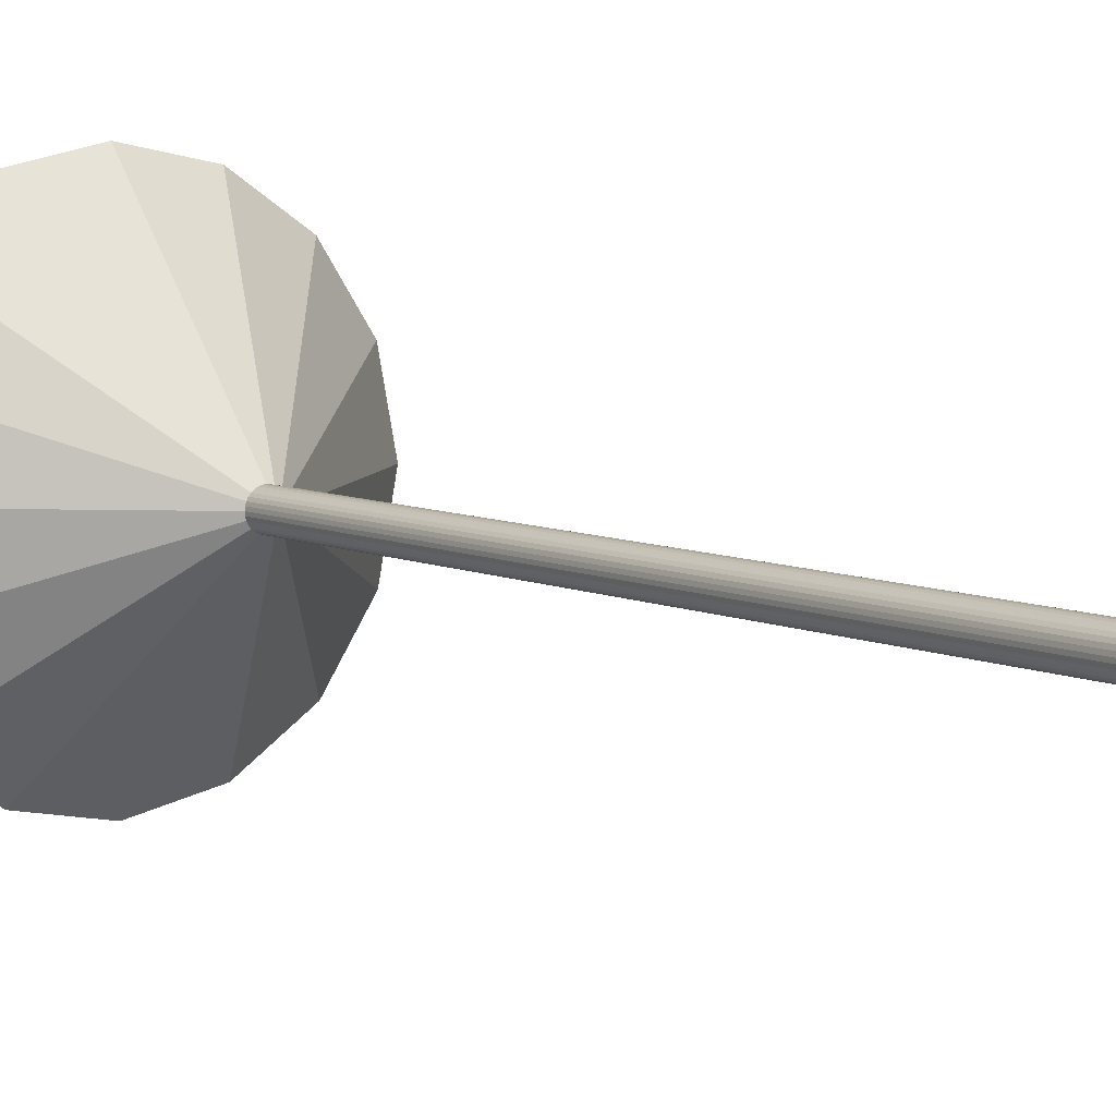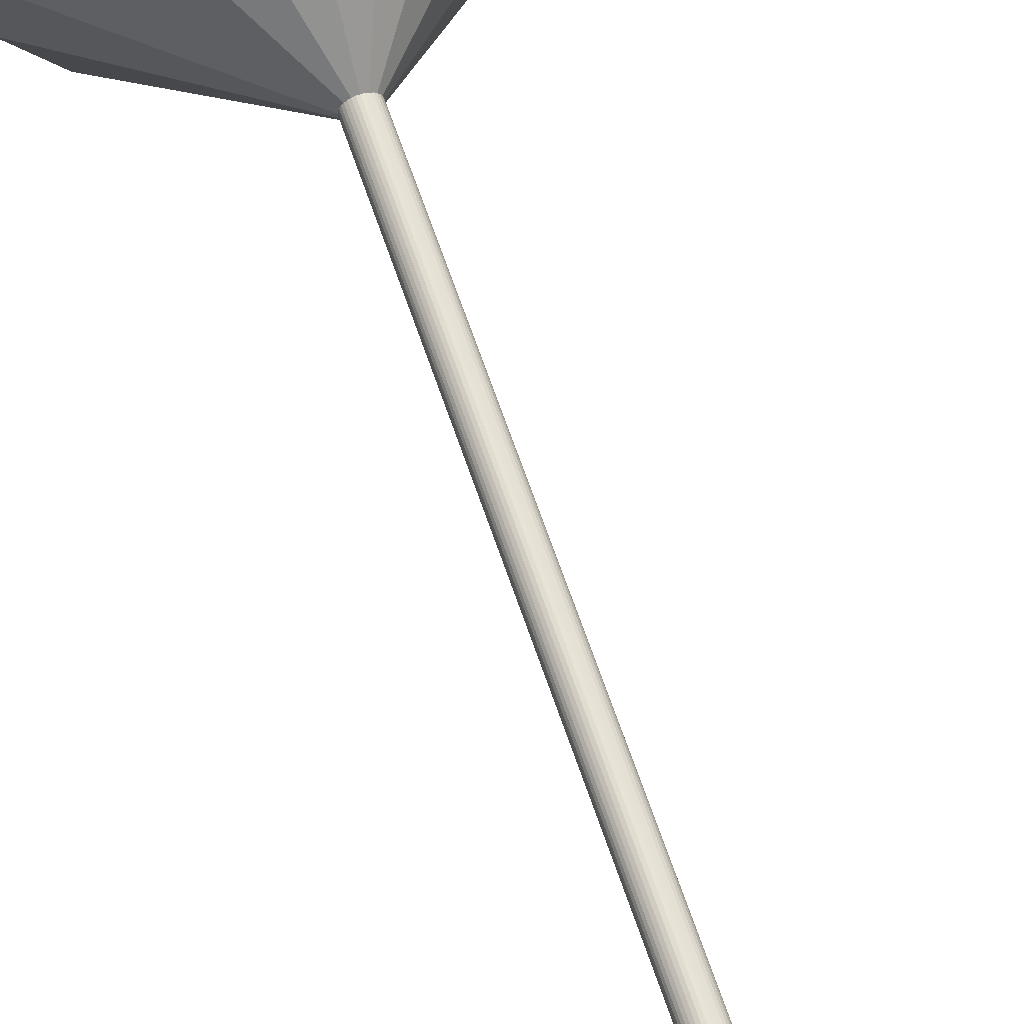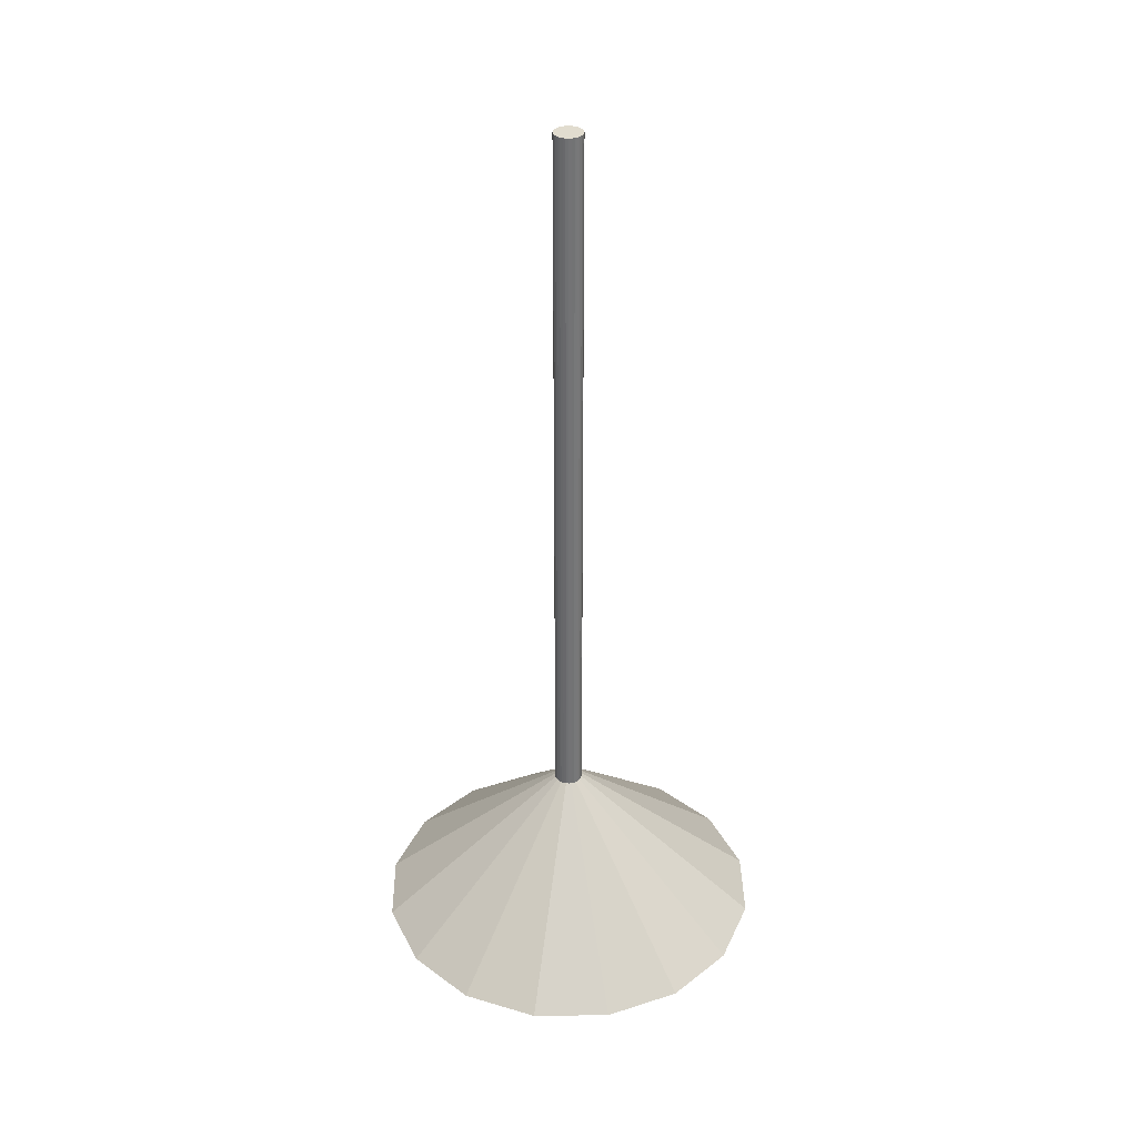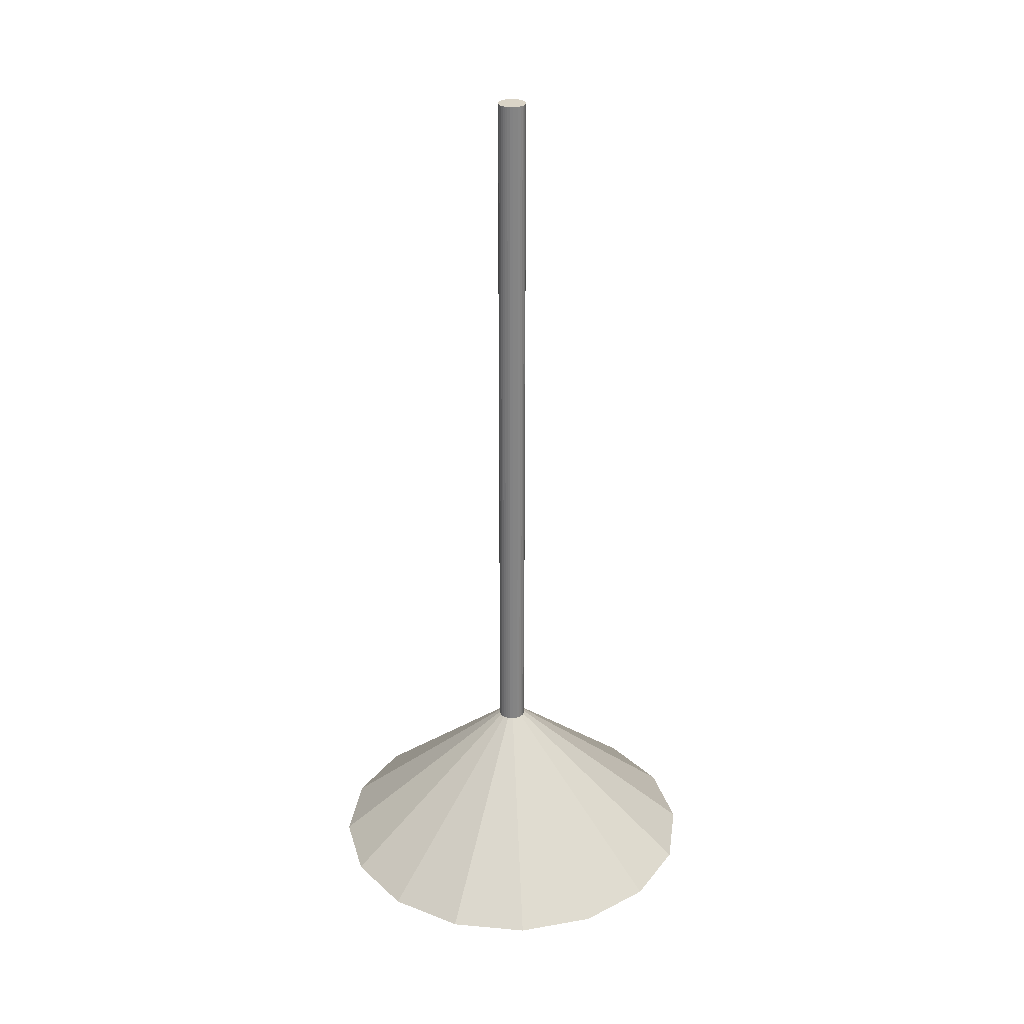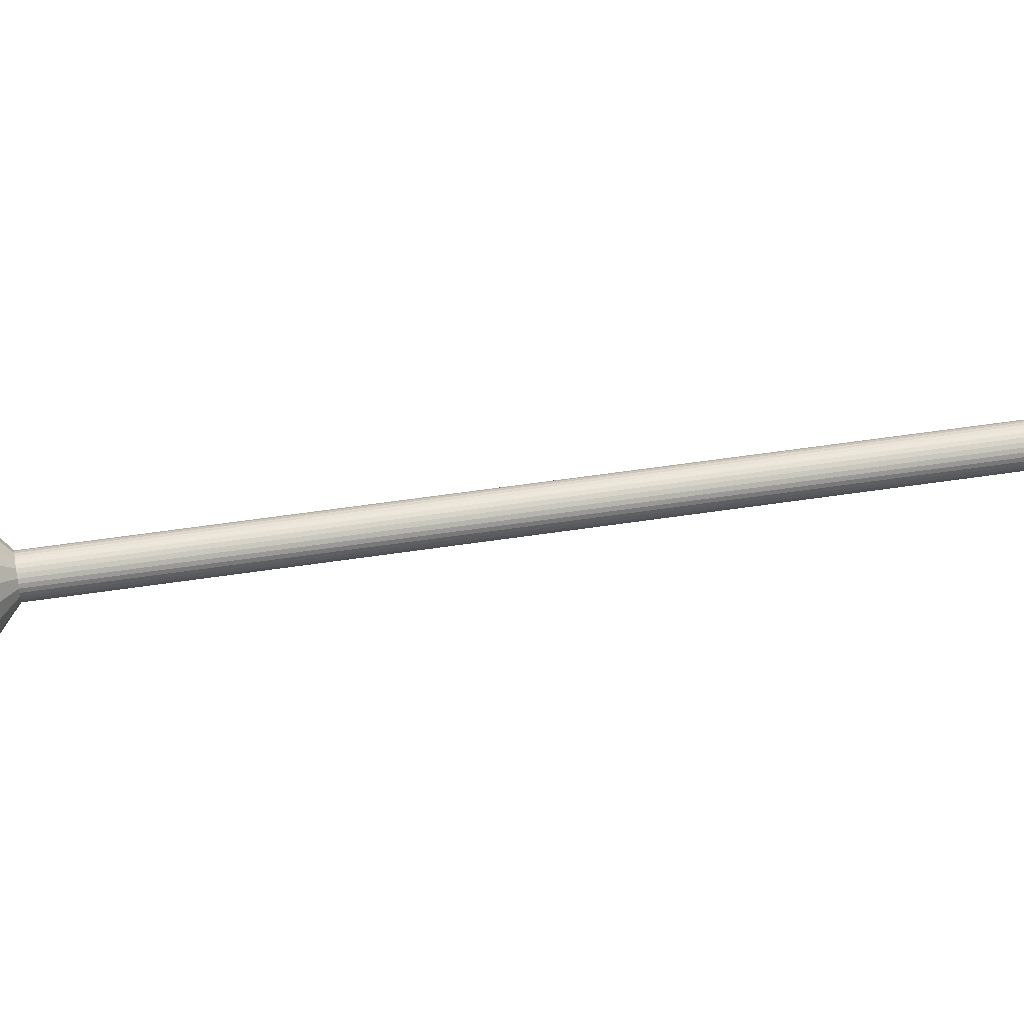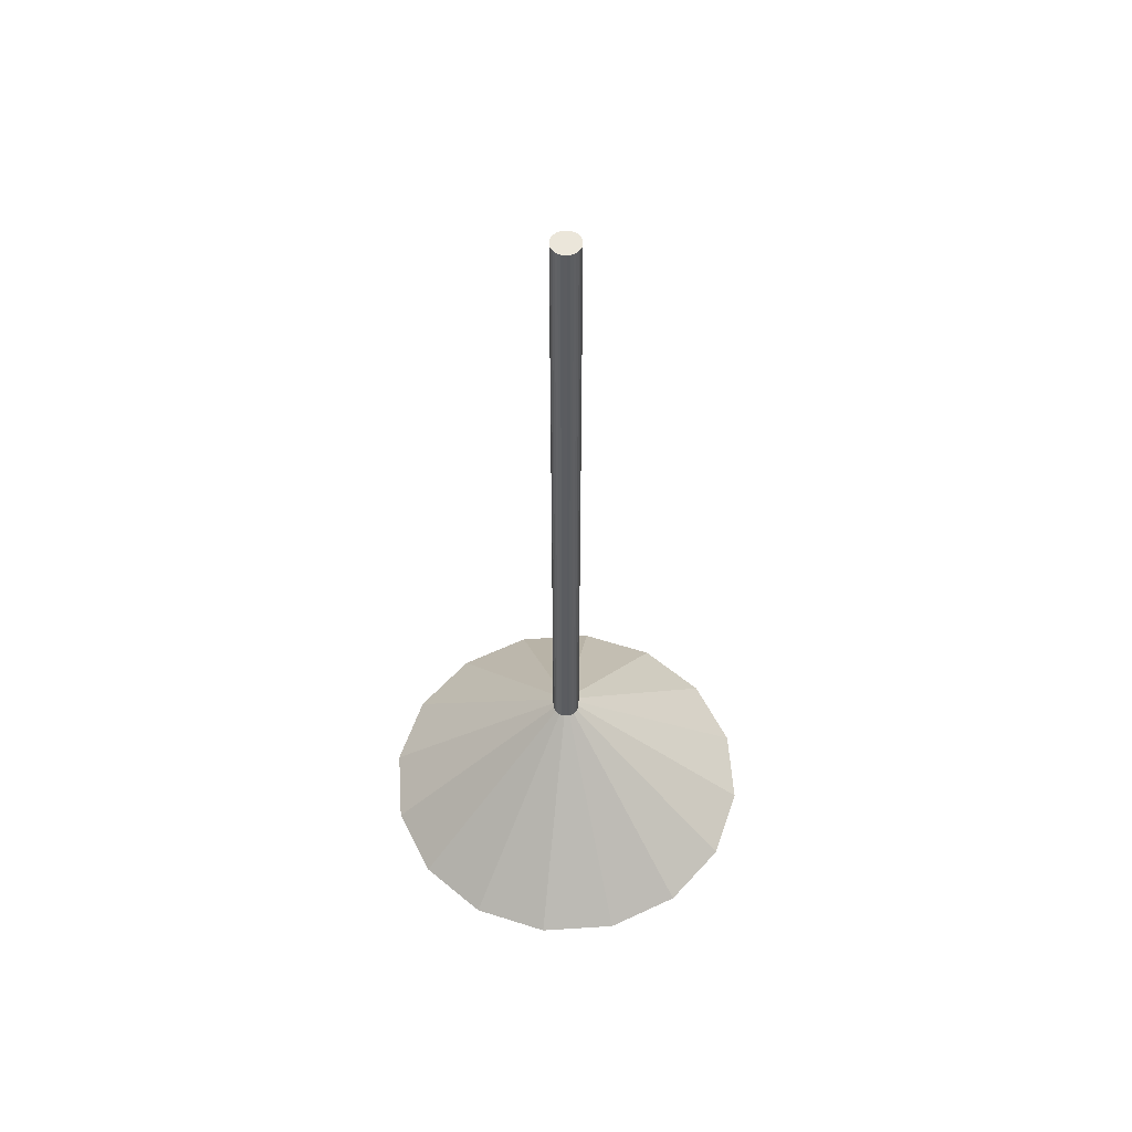
<metadata>
{"format":"obj","ext":"obj","renderer":"f3d","projection":"perspective","resolution":1024,"background":"white","views":[{"elev":7.1,"azim":143.4,"up":"+Z"},{"elev":65.3,"azim":161.3,"up":"+Z"},{"elev":34.5,"azim":145.4,"up":"+Y"},{"elev":28.9,"azim":19.0,"up":"+Y"},{"elev":49.7,"azim":80.3,"up":"+Z"},{"elev":55.0,"azim":-150.1,"up":"+Y"}]}
</metadata>
<code>
o Cone
v 0 -2.844 -0
v 0 -4.781 -2.204
v -0.8434 -4.781 -2.036
v -1.558 -4.781 -1.558
v 0.8434 -4.781 -2.036
v 2.036 -4.781 -0.8434
v 1.558 -4.781 -1.558
v 2.204 -4.781 -1e-06
v 2.036 -4.781 0.8434
v 1.558 -4.781 1.558
v -1e-06 -4.781 2.204
v 0.8434 -4.781 2.036
v -0.8434 -4.781 2.036
v -1.558 -4.781 1.558
v -2.036 -4.781 0.8434
v -2.204 -4.781 -3e-06
v -2.036 -4.781 -0.8434
v 0 -5.146 -0.1568
v 0 5.146 -0.1568
v 0.03058 5.146 -0.1538
v 0.03058 -5.146 -0.1538
v 0.05999 5.146 -0.1448
v 0.05999 -5.146 -0.1448
v 0.0871 5.146 -0.1303
v 0.0871 -5.146 -0.1303
v 0.1109 5.146 -0.1109
v 0.1109 -5.146 -0.1109
v 0.1303 5.146 -0.0871
v 0.1303 -5.146 -0.0871
v 0.1448 5.146 -0.05999
v 0.1448 -5.146 -0.05999
v 0.1538 5.146 -0.03058
v 0.1538 -5.146 -0.03059
v 0.1568 5.146 1e-06
v 0.1568 -5.146 -1e-06
v 0.1538 5.146 0.03059
v 0.1538 -5.146 0.03058
v 0.1448 5.146 0.05999
v 0.1448 -5.146 0.05999
v 0.1303 5.146 0.0871
v 0.1303 -5.146 0.0871
v 0.1109 5.146 0.1109
v 0.1109 -5.146 0.1109
v 0.0871 5.146 0.1303
v 0.0871 -5.146 0.1303
v 0.05999 5.146 0.1448
v 0.05999 -5.146 0.1448
v 0.03058 5.146 0.1538
v 0.03058 -5.146 0.1538
v 0 5.146 0.1568
v 0 -5.146 0.1568
v -0.03058 5.146 0.1538
v -0.03058 -5.146 0.1538
v -0.05999 5.146 0.1448
v -0.05999 -5.146 0.1448
v -0.0871 5.146 0.1303
v -0.0871 -5.146 0.1303
v -0.1109 5.146 0.1109
v -0.1109 -5.146 0.1109
v -0.1303 5.146 0.0871
v -0.1303 -5.146 0.0871
v -0.1448 5.146 0.05999
v -0.1448 -5.146 0.05999
v -0.1538 5.146 0.03059
v -0.1538 -5.146 0.03058
v -0.1568 5.146 1e-06
v -0.1568 -5.146 -1e-06
v -0.1538 5.146 -0.03058
v -0.1538 -5.146 -0.03059
v -0.1448 5.146 -0.05999
v -0.1448 -5.146 -0.05999
v -0.1303 5.146 -0.0871
v -0.1303 -5.146 -0.0871
v -0.1109 5.146 -0.1109
v -0.1109 -5.146 -0.1109
v -0.0871 5.146 -0.1303
v -0.0871 -5.146 -0.1303
v -0.05999 5.146 -0.1448
v -0.05999 -5.146 -0.1448
v -0.03058 5.146 -0.1538
v -0.03058 -5.146 -0.1538
f 1 2 3
f 1 3 4
f 1 5 2
f 1 6 7
f 1 8 6
f 1 9 8
f 1 10 9
f 1 11 12
f 1 13 11
f 1 14 13
f 1 15 14
f 1 16 15
f 1 17 16
f 1 4 17
f 1 7 5
f 1 12 10
f 19 21 18
f 20 23 21
f 22 25 23
f 24 27 25
f 26 29 27
f 28 31 29
f 30 33 31
f 32 35 33
f 34 37 35
f 36 39 37
f 38 41 39
f 40 43 41
f 42 45 43
f 44 47 45
f 46 49 47
f 48 51 49
f 50 53 51
f 52 55 53
f 54 57 55
f 56 59 57
f 58 61 59
f 60 63 61
f 62 65 63
f 64 67 65
f 66 69 67
f 68 71 69
f 70 73 71
f 72 75 73
f 74 77 75
f 76 79 77
f 38 30 22
f 78 81 79
f 80 18 81
f 49 65 81
f 19 20 21
f 20 22 23
f 22 24 25
f 24 26 27
f 26 28 29
f 28 30 31
f 30 32 33
f 32 34 35
f 34 36 37
f 36 38 39
f 38 40 41
f 40 42 43
f 42 44 45
f 44 46 47
f 46 48 49
f 48 50 51
f 50 52 53
f 52 54 55
f 54 56 57
f 56 58 59
f 58 60 61
f 60 62 63
f 62 64 65
f 64 66 67
f 66 68 69
f 68 70 71
f 70 72 73
f 72 74 75
f 74 76 77
f 76 78 79
f 22 20 19
f 19 80 22
f 80 78 22
f 78 76 70
f 76 74 70
f 74 72 70
f 70 68 62
f 68 66 62
f 66 64 62
f 62 60 54
f 60 58 54
f 58 56 54
f 54 52 46
f 52 50 46
f 50 48 46
f 46 44 38
f 44 42 38
f 42 40 38
f 38 36 34
f 34 32 38
f 32 30 38
f 30 28 22
f 28 26 22
f 26 24 22
f 22 78 54
f 78 70 54
f 70 62 54
f 54 46 22
f 46 38 22
f 78 80 81
f 80 19 18
f 81 18 21
f 21 23 25
f 25 27 29
f 29 31 33
f 33 35 37
f 37 39 41
f 41 43 45
f 45 47 49
f 49 51 53
f 53 55 49
f 55 57 49
f 57 59 61
f 61 63 65
f 65 67 69
f 69 71 65
f 71 73 65
f 73 75 77
f 77 79 81
f 81 21 25
f 25 29 81
f 29 33 81
f 33 37 41
f 41 45 49
f 57 61 49
f 61 65 49
f 73 77 65
f 77 81 65
f 33 41 81
f 41 49 81

</code>
